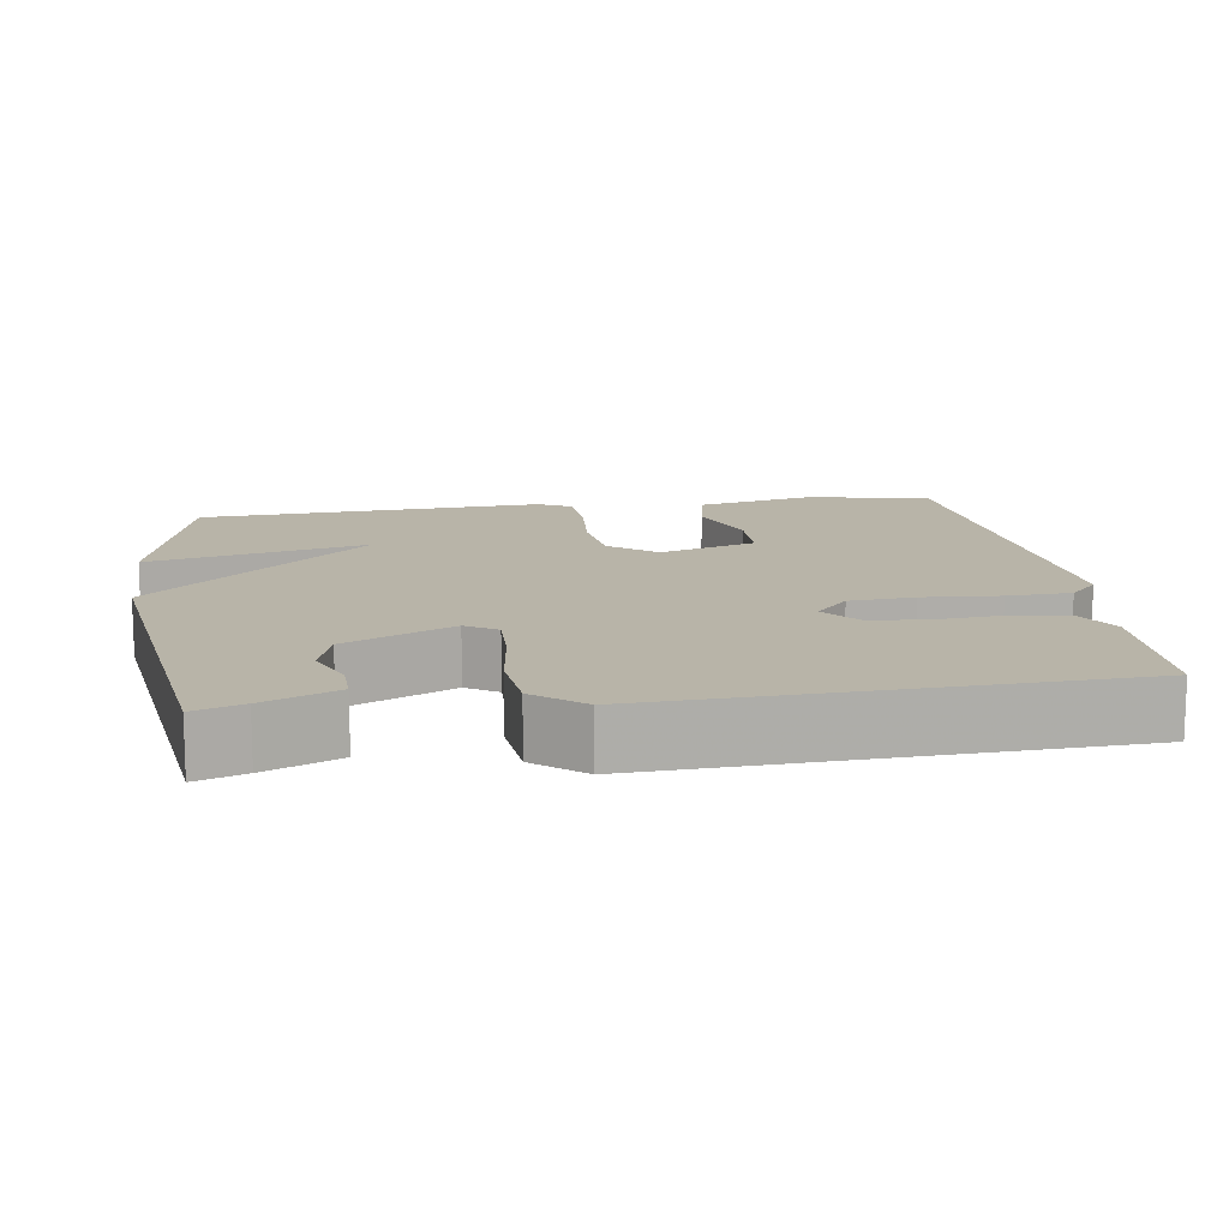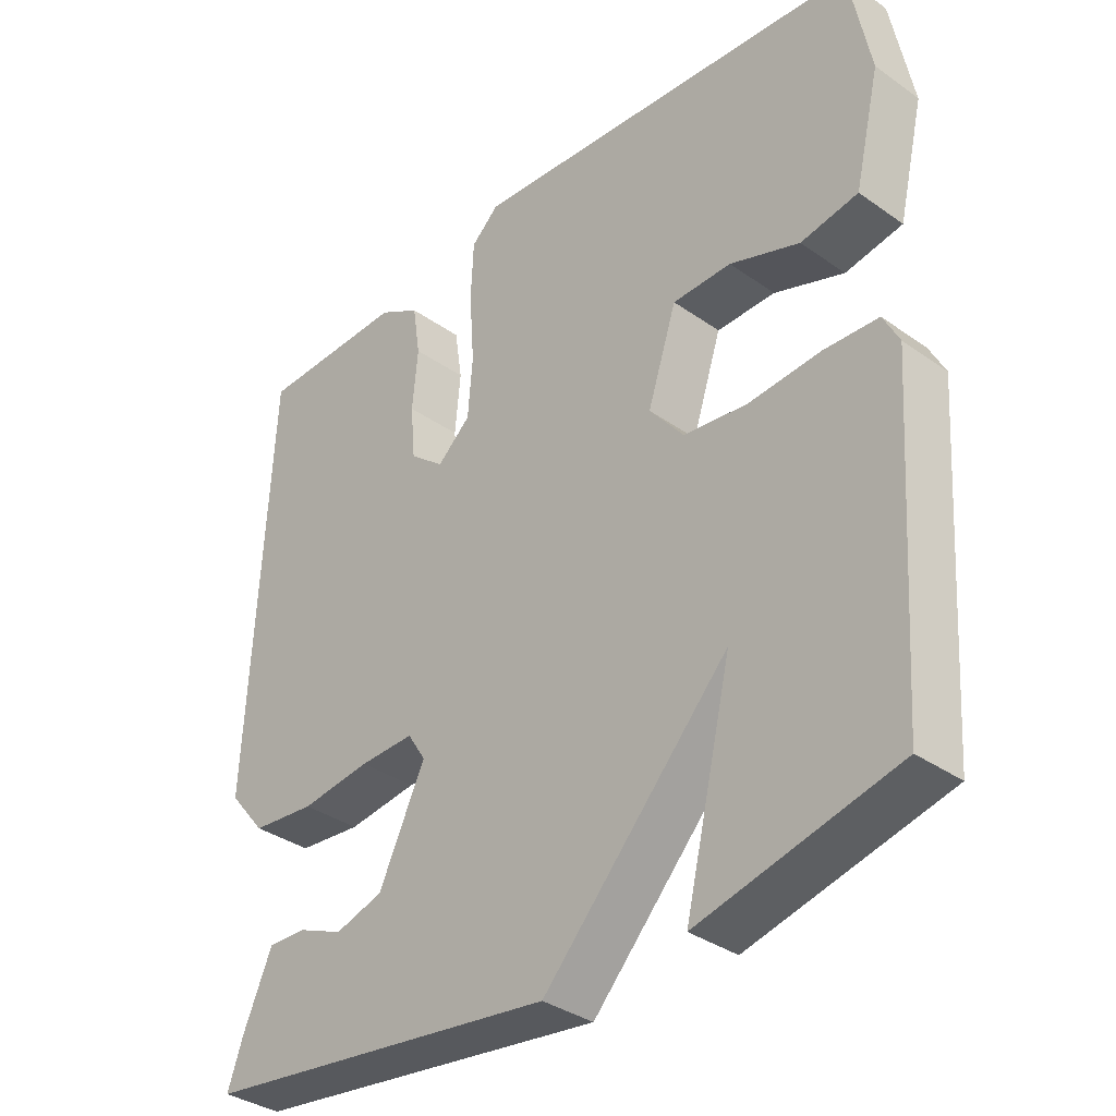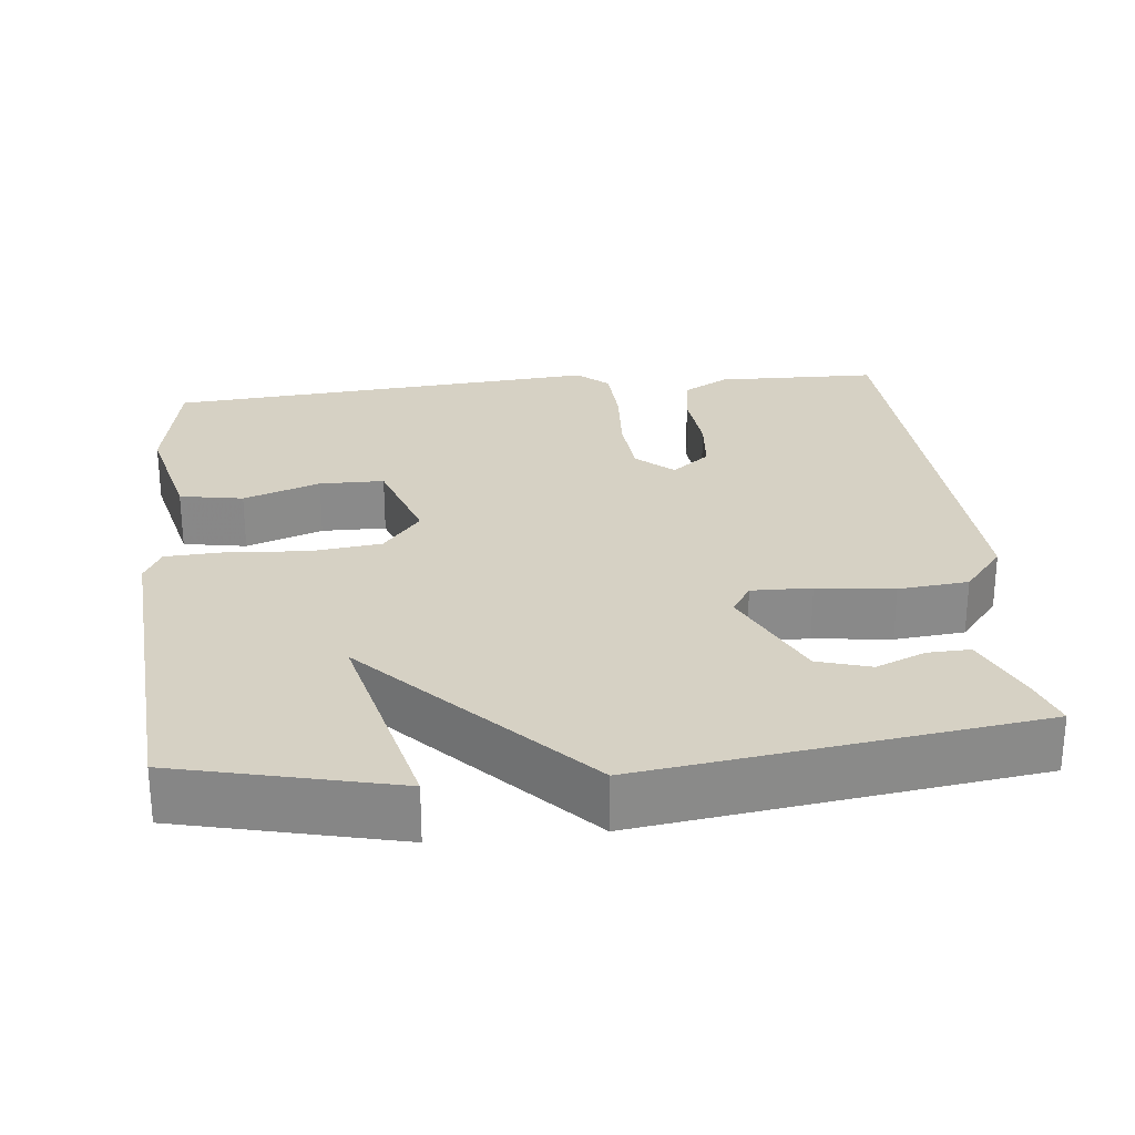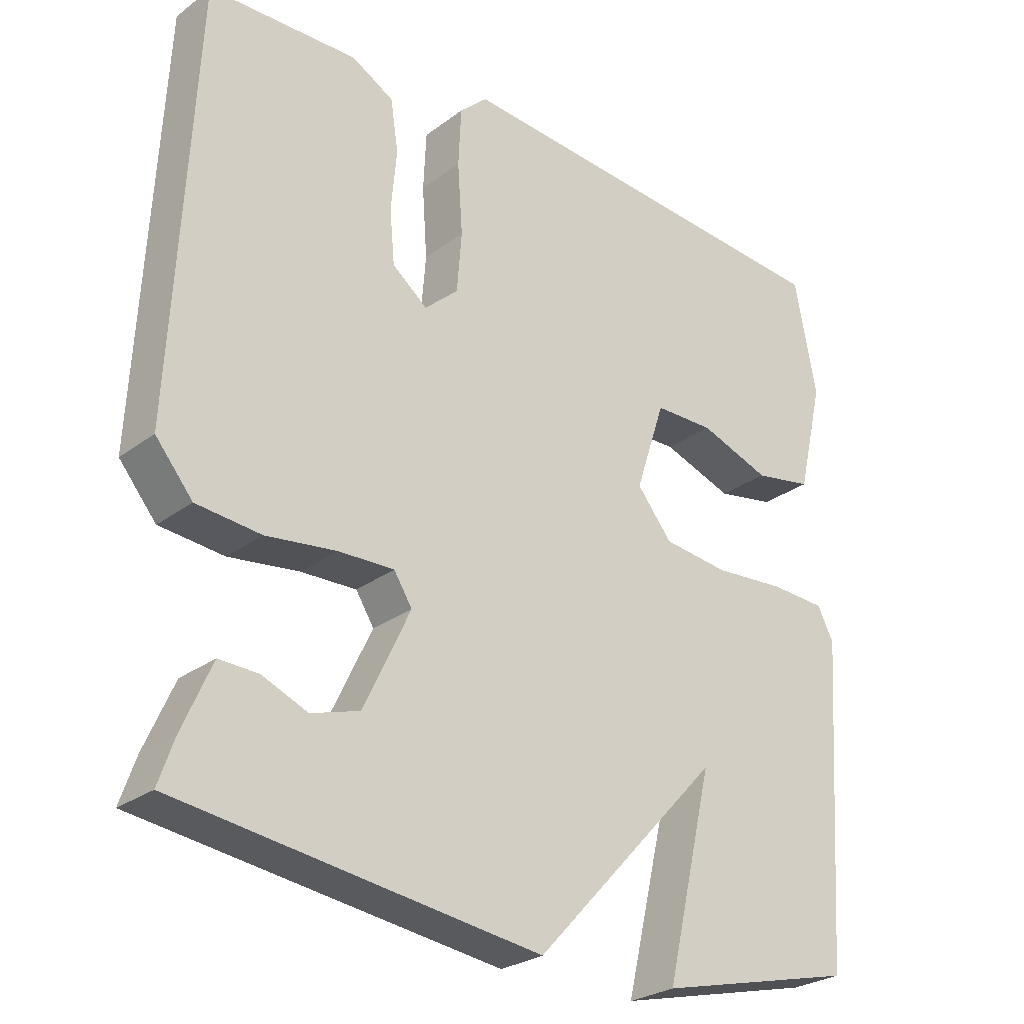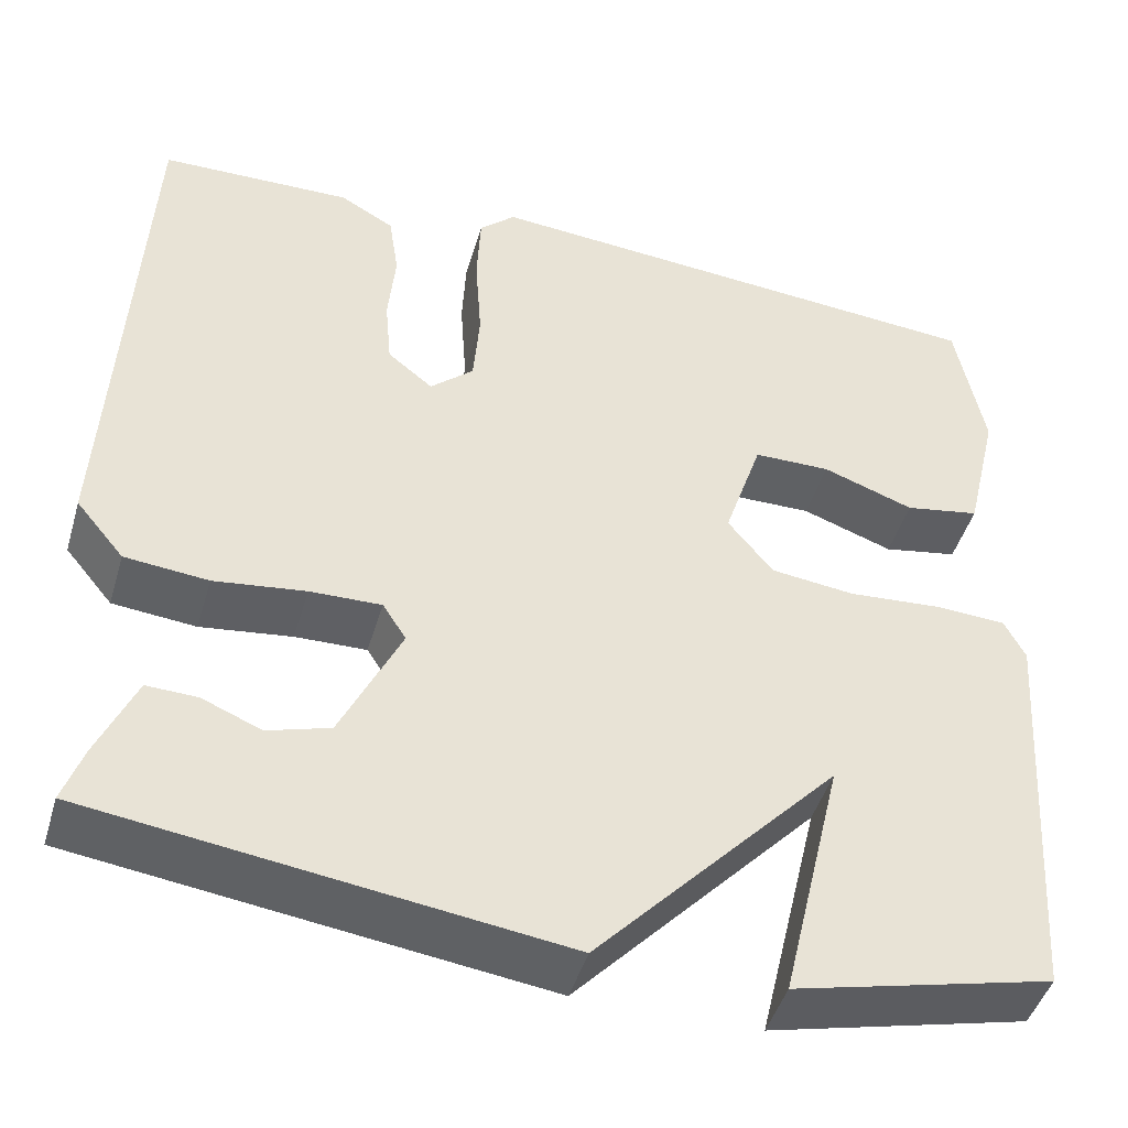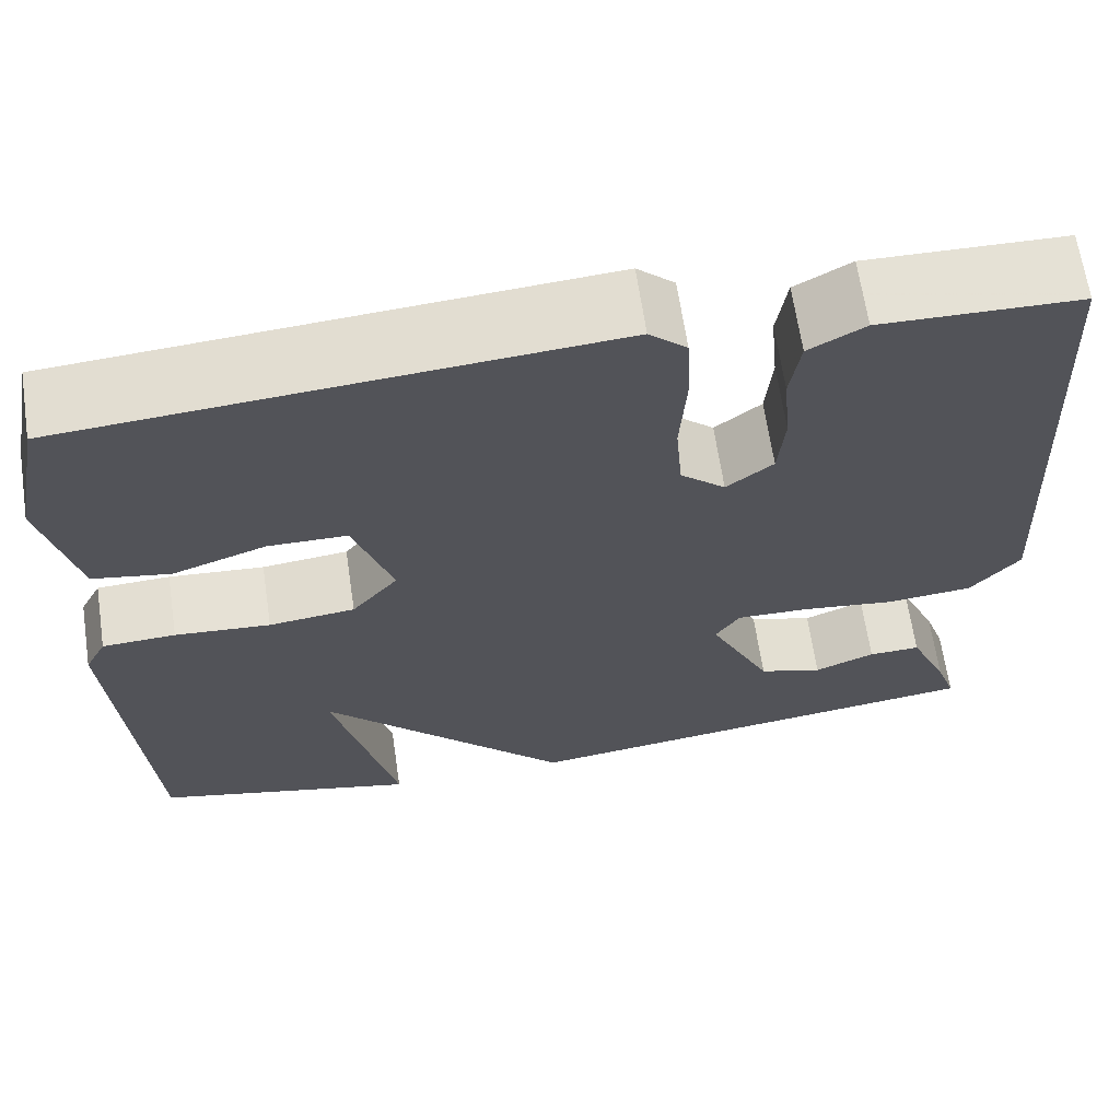
<metadata>
{"format":"obj","ext":"obj","renderer":"f3d","projection":"perspective","resolution":1024,"background":"white","views":[{"elev":13.0,"azim":-98.2,"up":"+Y"},{"elev":-35.3,"azim":46.9,"up":"+Z"},{"elev":26.8,"azim":173.9,"up":"+Y"},{"elev":-26.8,"azim":-40.9,"up":"+Z"},{"elev":-45.7,"azim":-16.2,"up":"+Z"},{"elev":65.8,"azim":171.5,"up":"+Z"}]}
</metadata>
<code>
v -0.5 0.07 0.5
v -0.287 0.07 0.505
v -0.227 0.07 0.471
v -0.216 0.07 0.398
v -0.224 0.07 0.311
v -0.217 0.07 0.234
v -0.167 0.07 0.194
v -0.119 0.07 0.237
v -0.112 0.07 0.323
v -0.119 0.07 0.424
v -0.115 0.07 0.508
v -0.075 0.07 0.545
v 0.5 0.07 0.5
v 0.531 0.07 0.337
v 0.494 0.07 0.18
v 0.411 0.07 0.165
v 0.31 0.07 0.201
v 0.225 0.07 0.2
v 0.183 0.07 0.072
v 0.233 0.07 0.01
v 0.326 0.07 -0.001
v 0.429 0.07 0.007
v 0.508 0.07 0.003
v 0.531 0.07 -0.042
v 0.5 0.07 -0.5
v 0.215 0.07 -0.569
v 0.283 0.07 -0.281
v 0.015 0.07 -0.569
v -0.5 0.07 -0.5
v -0.478 0.07 -0.436
v -0.436 0.07 -0.34
v -0.38 0.07 -0.342
v -0.315 0.07 -0.369
v -0.246 0.07 -0.348
v -0.179 0.07 -0.207
v -0.205 0.07 -0.166
v -0.284 0.07 -0.168
v -0.385 0.07 -0.181
v -0.477 0.07 -0.172
v -0.53 0.07 -0.108
v -0.5 0 0.5
v -0.287 0 0.505
v -0.227 0 0.471
v -0.216 0 0.398
v -0.224 0 0.311
v -0.217 0 0.234
v -0.167 0 0.194
v -0.119 0 0.237
v -0.112 0 0.323
v -0.119 0 0.424
v -0.115 0 0.508
v -0.075 0 0.545
v 0.5 0 0.5
v 0.531 0 0.337
v 0.494 0 0.18
v 0.411 0 0.165
v 0.31 0 0.201
v 0.225 0 0.2
v 0.183 0 0.072
v 0.233 0 0.01
v 0.326 0 -0.001
v 0.429 0 0.007
v 0.508 0 0.003
v 0.531 0 -0.042
v 0.5 0 -0.5
v 0.215 0 -0.569
v 0.283 0 -0.281
v 0.015 0 -0.569
v -0.5 0 -0.5
v -0.478 0 -0.436
v -0.436 0 -0.34
v -0.38 0 -0.342
v -0.315 0 -0.369
v -0.246 0 -0.348
v -0.179 0 -0.207
v -0.205 0 -0.166
v -0.284 0 -0.168
v -0.385 0 -0.181
v -0.477 0 -0.172
v -0.53 0 -0.108
f 3 4 5
f 2 3 5
f 1 2 5
f 40 1 5
f 39 40 5
f 38 39 5
f 37 38 5
f 36 37 5 6
f 35 36 6 7
f 31 32 33
f 30 31 33
f 29 30 33
f 28 29 33
f 27 28 33 34
f 25 26 27
f 24 25 27
f 23 24 27
f 22 23 27
f 27 34 35
f 22 27 35
f 21 22 35
f 15 16 17
f 14 15 17
f 13 14 17
f 12 13 17
f 11 12 17
f 10 11 17
f 9 10 17 18
f 8 9 18 19
f 8 19 20
f 7 8 20
f 35 7 20
f 20 21 35
f 45 44 43
f 45 43 42
f 45 42 41
f 45 41 80
f 45 80 79
f 45 79 78
f 45 78 77
f 46 45 77 76
f 47 46 76 75
f 73 72 71
f 73 71 70
f 73 70 69
f 73 69 68
f 74 73 68 67
f 67 66 65
f 67 65 64
f 67 64 63
f 67 63 62
f 75 74 67
f 75 67 62
f 75 62 61
f 57 56 55
f 57 55 54
f 57 54 53
f 57 53 52
f 57 52 51
f 57 51 50
f 58 57 50 49
f 59 58 49 48
f 60 59 48
f 60 48 47
f 60 47 75
f 75 61 60
f 1 41 42 2
f 2 42 43 3
f 3 43 44 4
f 4 44 45 5
f 5 45 46 6
f 6 46 47 7
f 7 47 48 8
f 8 48 49 9
f 9 49 50 10
f 10 50 51 11
f 11 51 52 12
f 12 52 53 13
f 13 53 54 14
f 14 54 55 15
f 15 55 56 16
f 16 56 57 17
f 17 57 58 18
f 18 58 59 19
f 19 59 60 20
f 20 60 61 21
f 21 61 62 22
f 22 62 63 23
f 23 63 64 24
f 24 64 65 25
f 25 65 66 26
f 26 66 67 27
f 27 67 68 28
f 28 68 69 29
f 29 69 70 30
f 30 70 71 31
f 31 71 72 32
f 32 72 73 33
f 33 73 74 34
f 34 74 75 35
f 35 75 76 36
f 36 76 77 37
f 37 77 78 38
f 38 78 79 39
f 39 79 80 40
f 40 80 41 1

</code>
